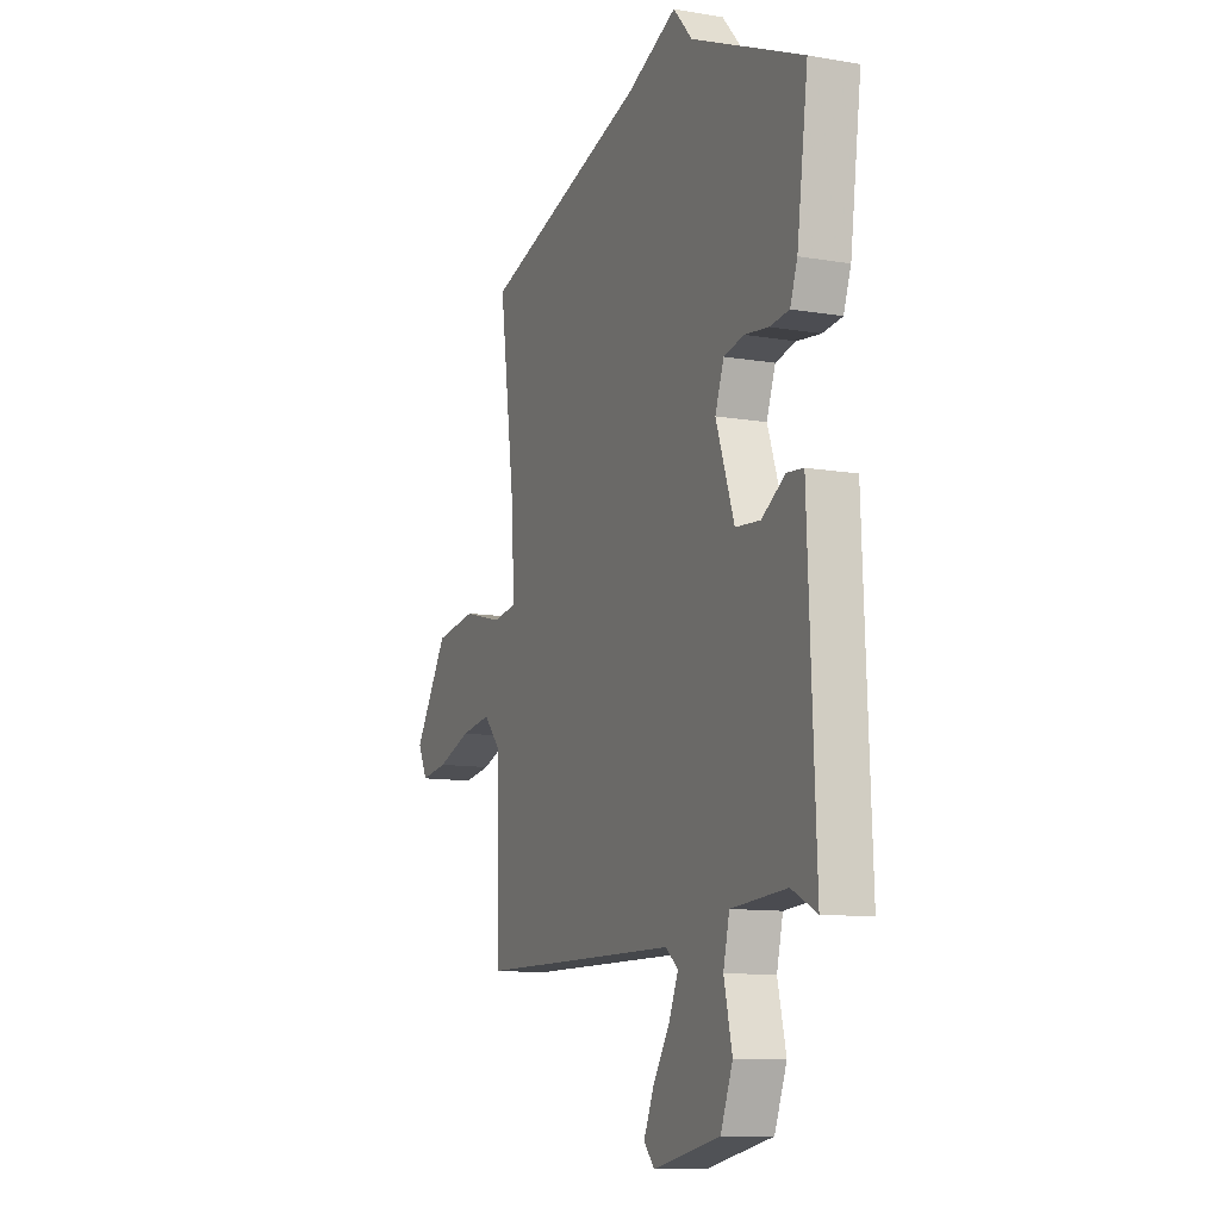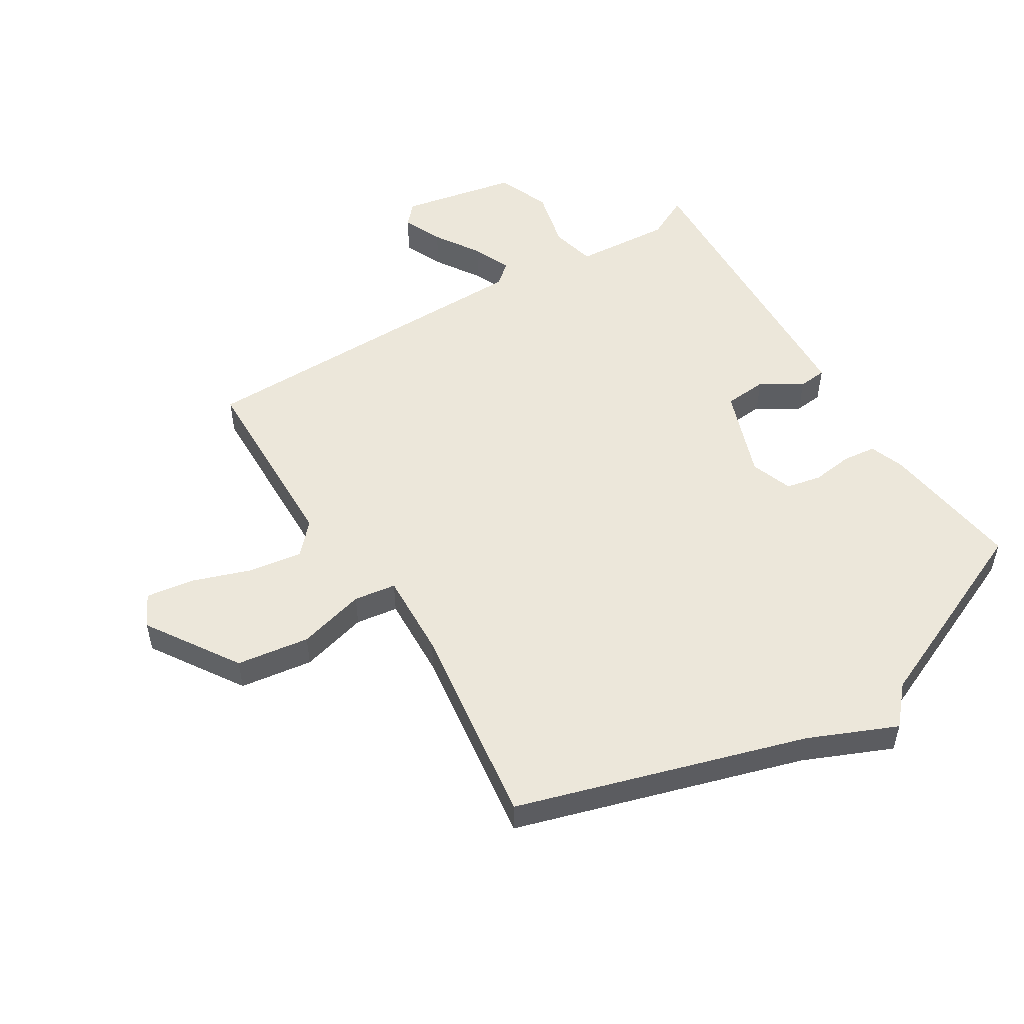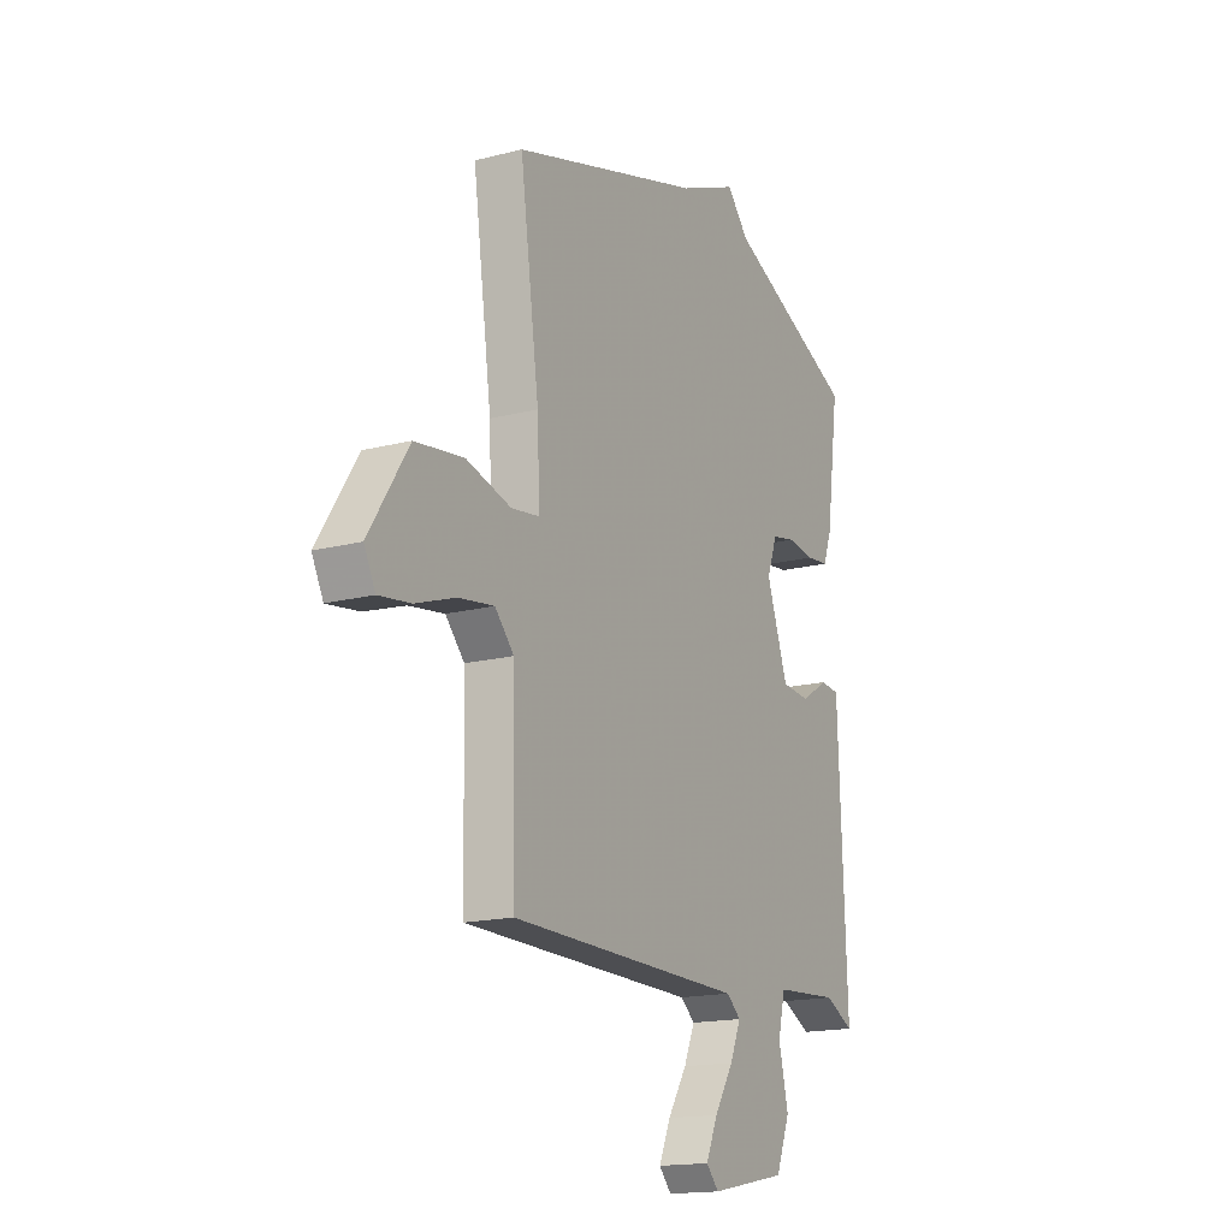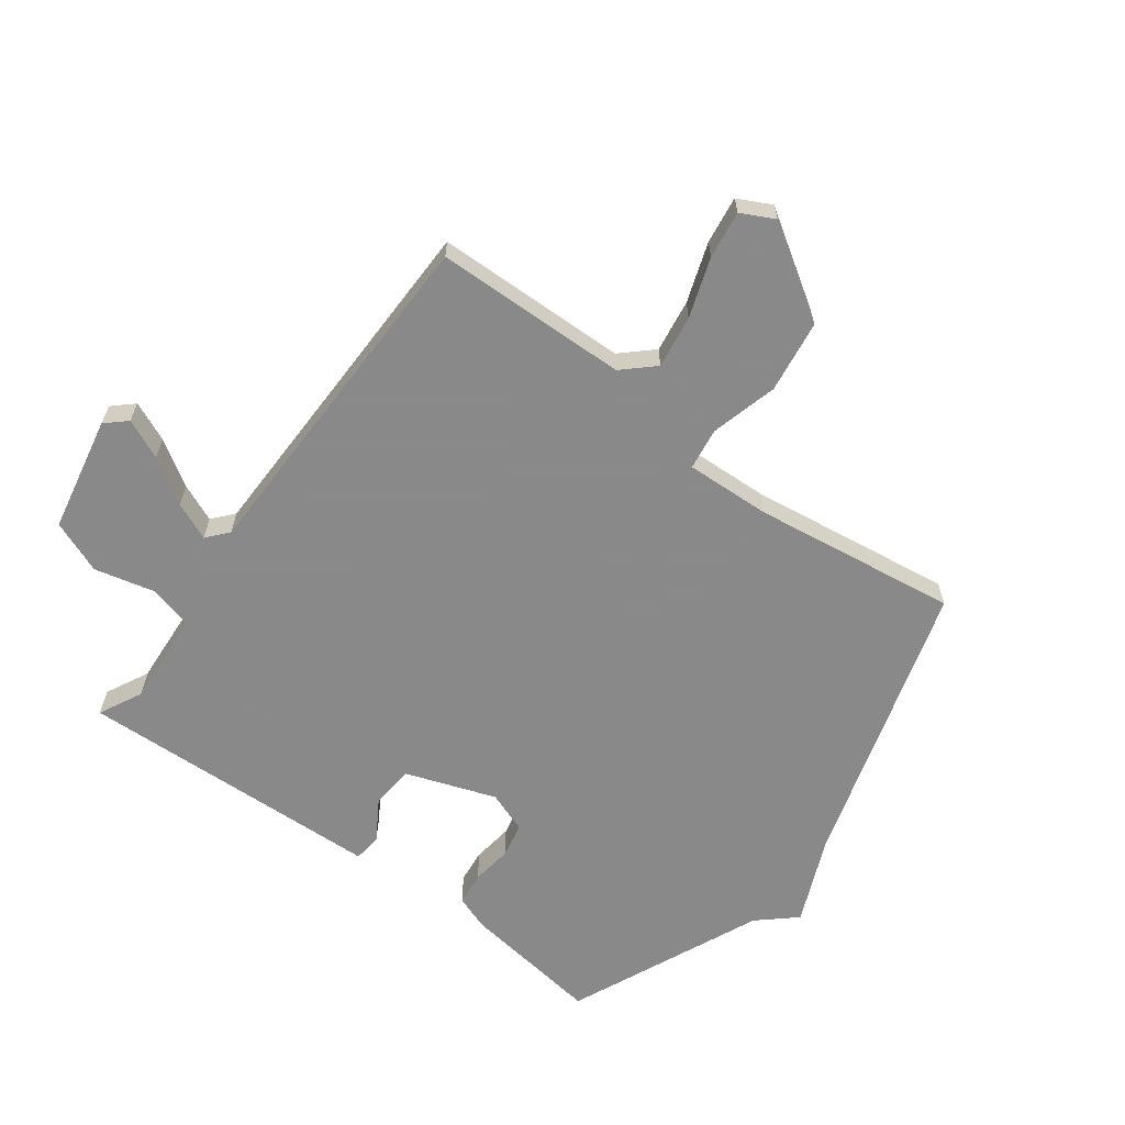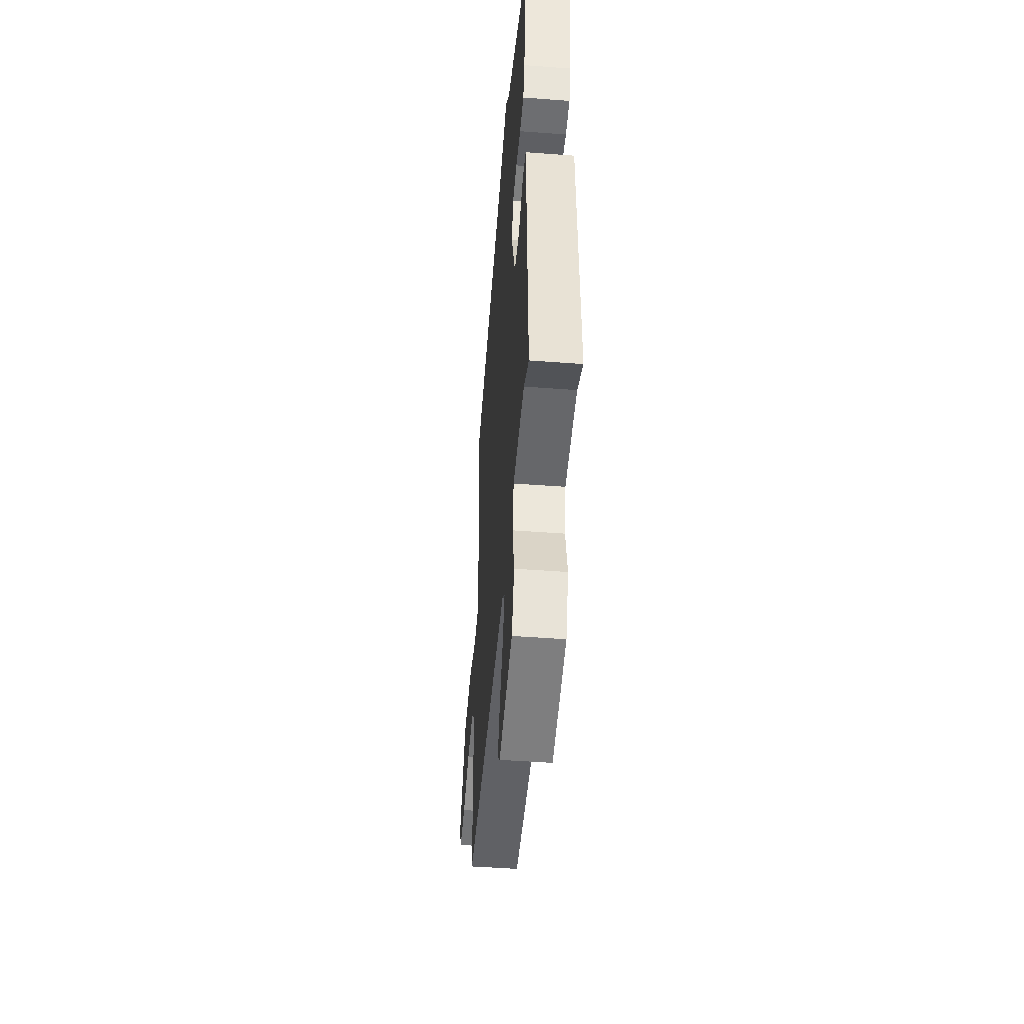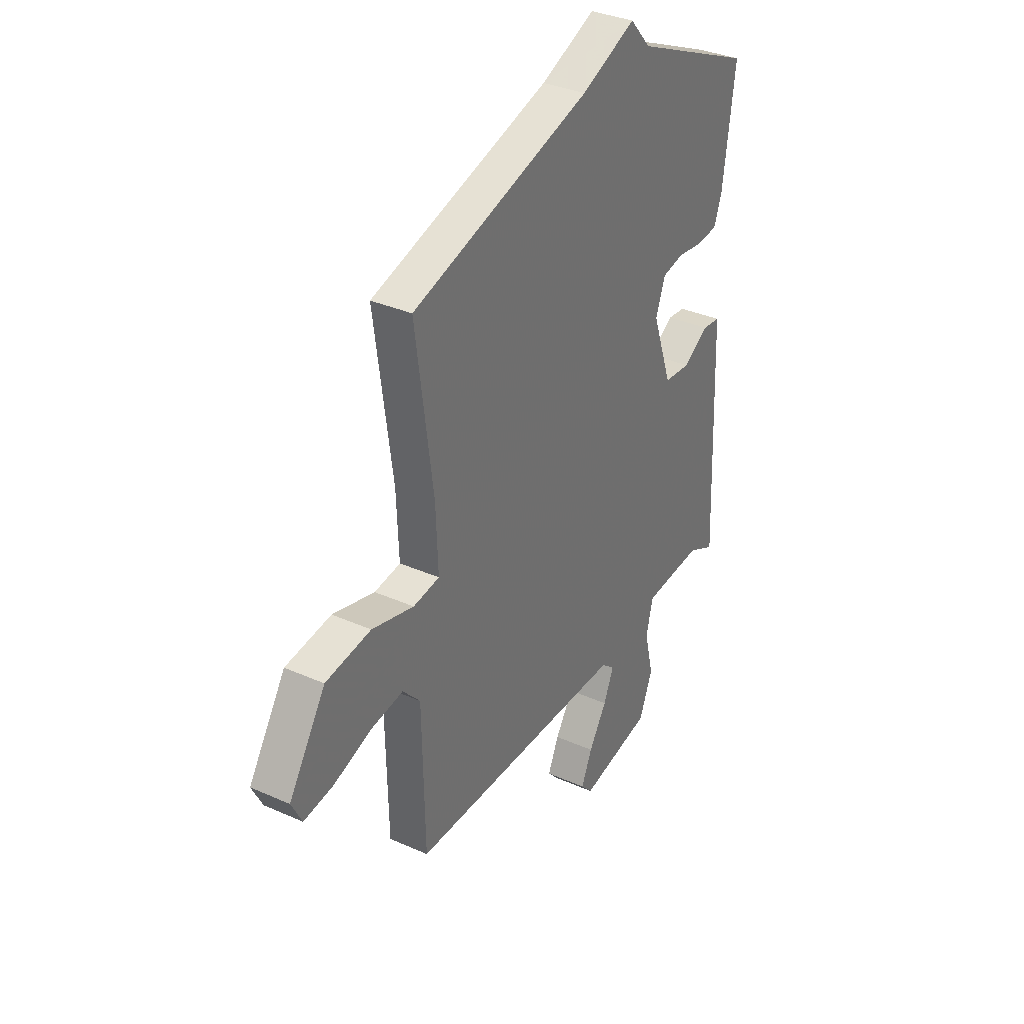
<metadata>
{"format":"obj","ext":"obj","renderer":"f3d","projection":"perspective","resolution":1024,"background":"white","views":[{"elev":-11.0,"azim":67.1,"up":"+Z"},{"elev":52.2,"azim":-31.6,"up":"+Y"},{"elev":-16.6,"azim":-62.2,"up":"+Z"},{"elev":-63.3,"azim":-126.6,"up":"+Y"},{"elev":-48.2,"azim":85.2,"up":"+Z"},{"elev":34.4,"azim":-59.1,"up":"+Z"}]}
</metadata>
<code>
v 0.5 0.07 0.5
v 0.468 0.07 0.265
v 0.447 0.07 0.207
v 0.391 0.07 0.201
v 0.323 0.07 0.21
v 0.265 0.07 0.198
v 0.24 0.07 0.129
v 0.293 0.07 -0.021
v 0.364 0.07 -0.027
v 0.432 0.07 0.015
v 0.479 0.07 0.01
v 0.485 0.07 -0.138
v 0.5 0.07 -0.5
v 0.428 0.07 -0.464
v 0.269 0.07 -0.475
v 0.251 0.07 -0.549
v 0.275 0.07 -0.649
v 0.24 0.07 -0.737
v 0.048 0.07 -0.775
v 0.017 0.07 -0.741
v 0.046 0.07 -0.675
v 0.094 0.07 -0.6
v 0.121 0.07 -0.537
v 0.086 0.07 -0.507
v -0.5 0.07 -0.5
v -0.507 0.07 -0.179
v -0.554 0.07 -0.128
v -0.642 0.07 -0.141
v -0.741 0.07 -0.175
v -0.82 0.07 -0.186
v -0.848 0.07 -0.131
v -0.75 0.07 0.021
v -0.629 0.07 0.038
v -0.517 0.07 0.008
v -0.447 0.07 0.018
v -0.453 0.07 0.159
v -0.5 0.07 0.5
v -0.023 0.07 0.642
v 0.122 0.07 0.704
v 0.177 0.07 0.642
v 0.5 0 0.5
v 0.468 0 0.265
v 0.447 0 0.207
v 0.391 0 0.201
v 0.323 0 0.21
v 0.265 0 0.198
v 0.24 0 0.129
v 0.293 0 -0.021
v 0.364 0 -0.027
v 0.432 0 0.015
v 0.479 0 0.01
v 0.485 0 -0.138
v 0.5 0 -0.5
v 0.428 0 -0.464
v 0.269 0 -0.475
v 0.251 0 -0.549
v 0.275 0 -0.649
v 0.24 0 -0.737
v 0.048 0 -0.775
v 0.017 0 -0.741
v 0.046 0 -0.675
v 0.094 0 -0.6
v 0.121 0 -0.537
v 0.086 0 -0.507
v -0.5 0 -0.5
v -0.507 0 -0.179
v -0.554 0 -0.128
v -0.642 0 -0.141
v -0.741 0 -0.175
v -0.82 0 -0.186
v -0.848 0 -0.131
v -0.75 0 0.021
v -0.629 0 0.038
v -0.517 0 0.008
v -0.447 0 0.018
v -0.453 0 0.159
v -0.5 0 0.5
v -0.023 0 0.642
v 0.122 0 0.704
v 0.177 0 0.642
f 38 39 40
f 40 1 2
f 38 40 2
f 37 38 2
f 36 37 2
f 35 36 2
f 32 33 34
f 31 32 34
f 30 31 34
f 29 30 34
f 28 29 34
f 27 28 34 35
f 26 27 35
f 24 25 26 35
f 23 24 35
f 20 21 22
f 19 20 22
f 18 19 22
f 17 18 22
f 16 17 22
f 15 16 22 23
f 12 13 14
f 12 14 15
f 11 12 15
f 10 11 15
f 9 10 15
f 15 23 35
f 9 15 35
f 8 9 35
f 2 3 4 5
f 2 5 6
f 35 2 6
f 7 8 35
f 6 7 35
f 80 79 78
f 42 41 80
f 42 80 78
f 42 78 77
f 42 77 76
f 42 76 75
f 74 73 72
f 74 72 71
f 74 71 70
f 74 70 69
f 74 69 68
f 75 74 68 67
f 75 67 66
f 75 66 65 64
f 75 64 63
f 62 61 60
f 62 60 59
f 62 59 58
f 62 58 57
f 62 57 56
f 63 62 56 55
f 54 53 52
f 55 54 52
f 55 52 51
f 55 51 50
f 55 50 49
f 75 63 55
f 75 55 49
f 75 49 48
f 45 44 43 42
f 46 45 42
f 46 42 75
f 75 48 47
f 75 47 46
f 1 41 42 2
f 2 42 43 3
f 3 43 44 4
f 4 44 45 5
f 5 45 46 6
f 6 46 47 7
f 7 47 48 8
f 8 48 49 9
f 9 49 50 10
f 10 50 51 11
f 11 51 52 12
f 12 52 53 13
f 13 53 54 14
f 14 54 55 15
f 15 55 56 16
f 16 56 57 17
f 17 57 58 18
f 18 58 59 19
f 19 59 60 20
f 20 60 61 21
f 21 61 62 22
f 22 62 63 23
f 23 63 64 24
f 24 64 65 25
f 25 65 66 26
f 26 66 67 27
f 27 67 68 28
f 28 68 69 29
f 29 69 70 30
f 30 70 71 31
f 31 71 72 32
f 32 72 73 33
f 33 73 74 34
f 34 74 75 35
f 35 75 76 36
f 36 76 77 37
f 37 77 78 38
f 38 78 79 39
f 39 79 80 40
f 40 80 41 1

</code>
